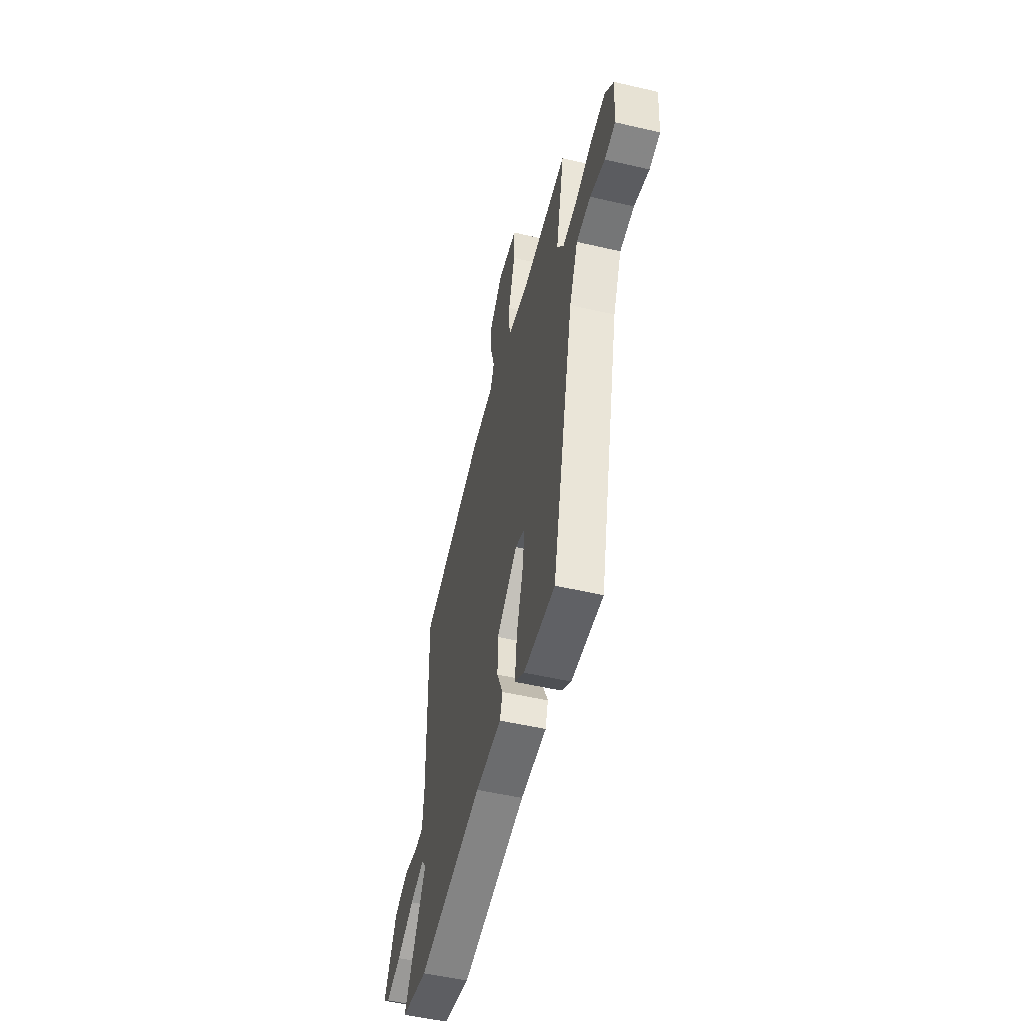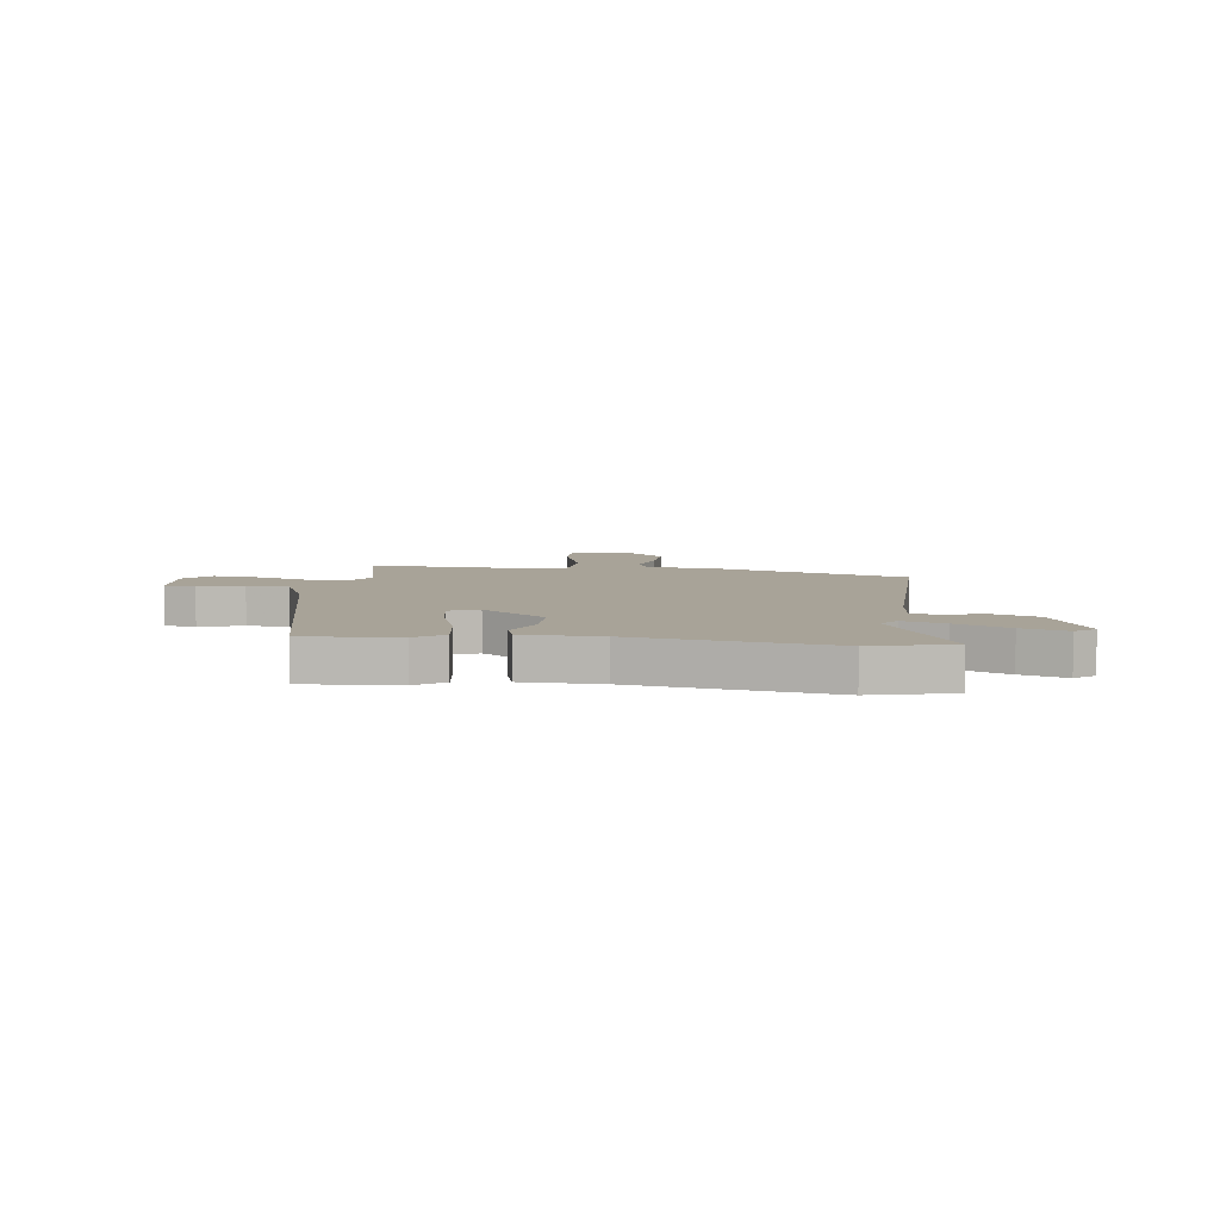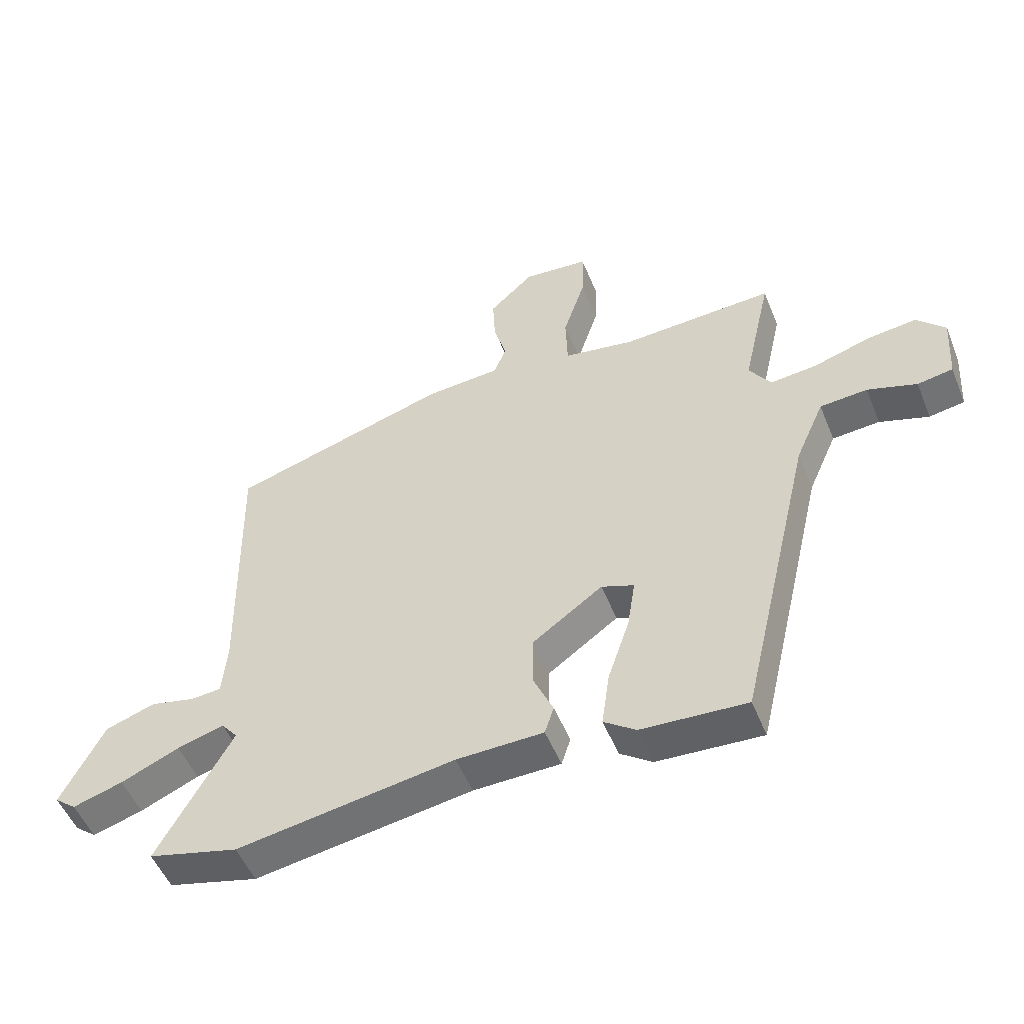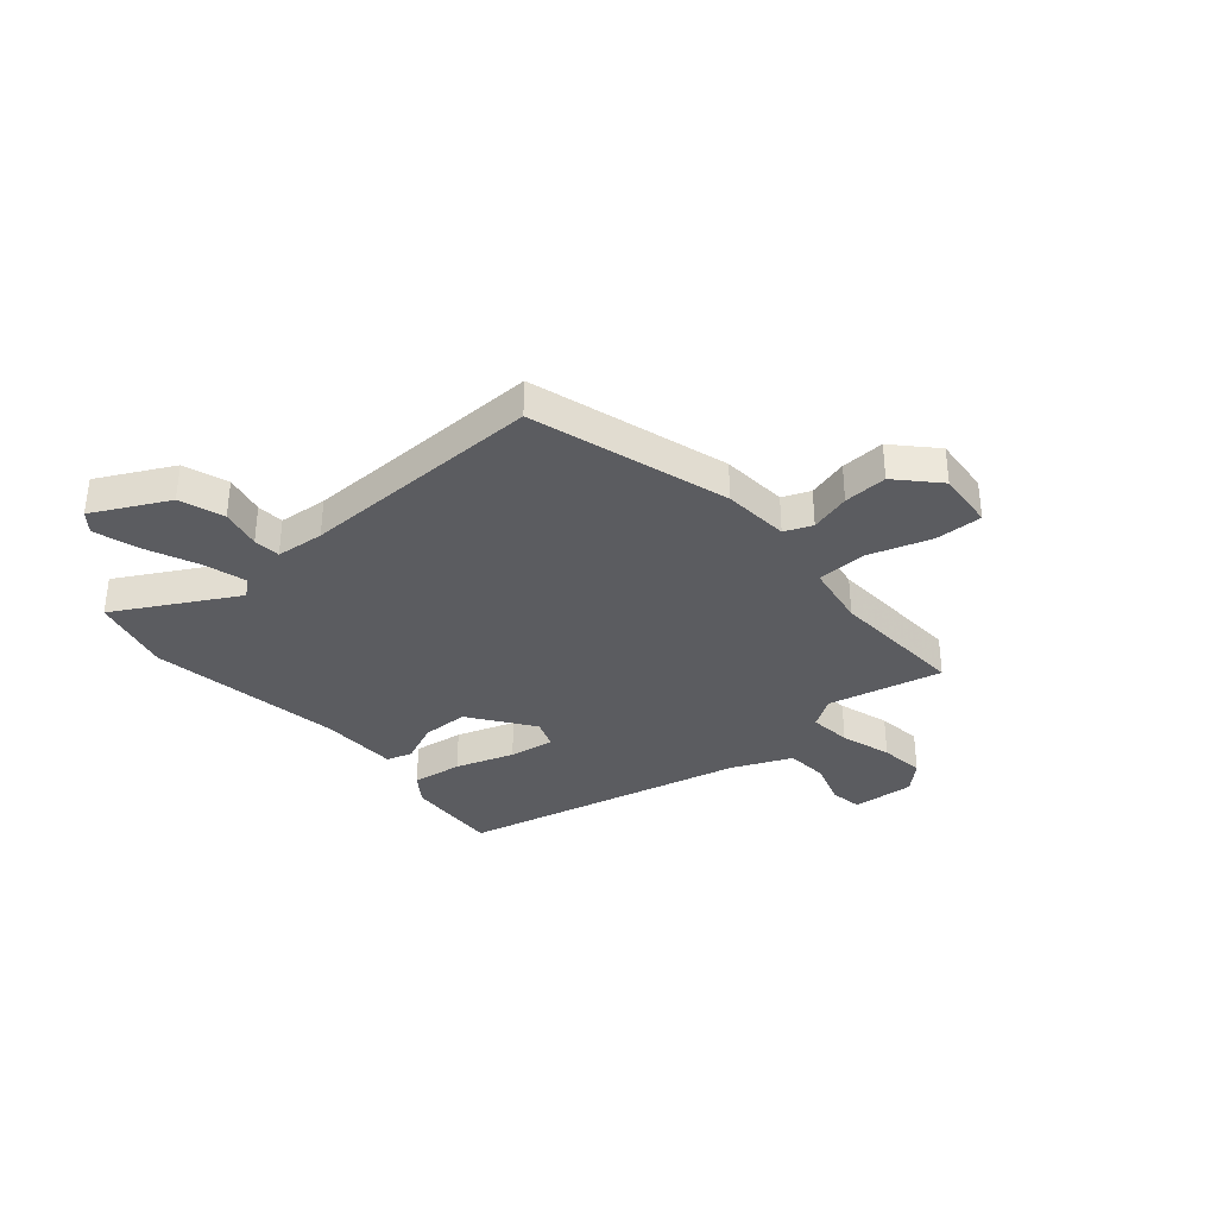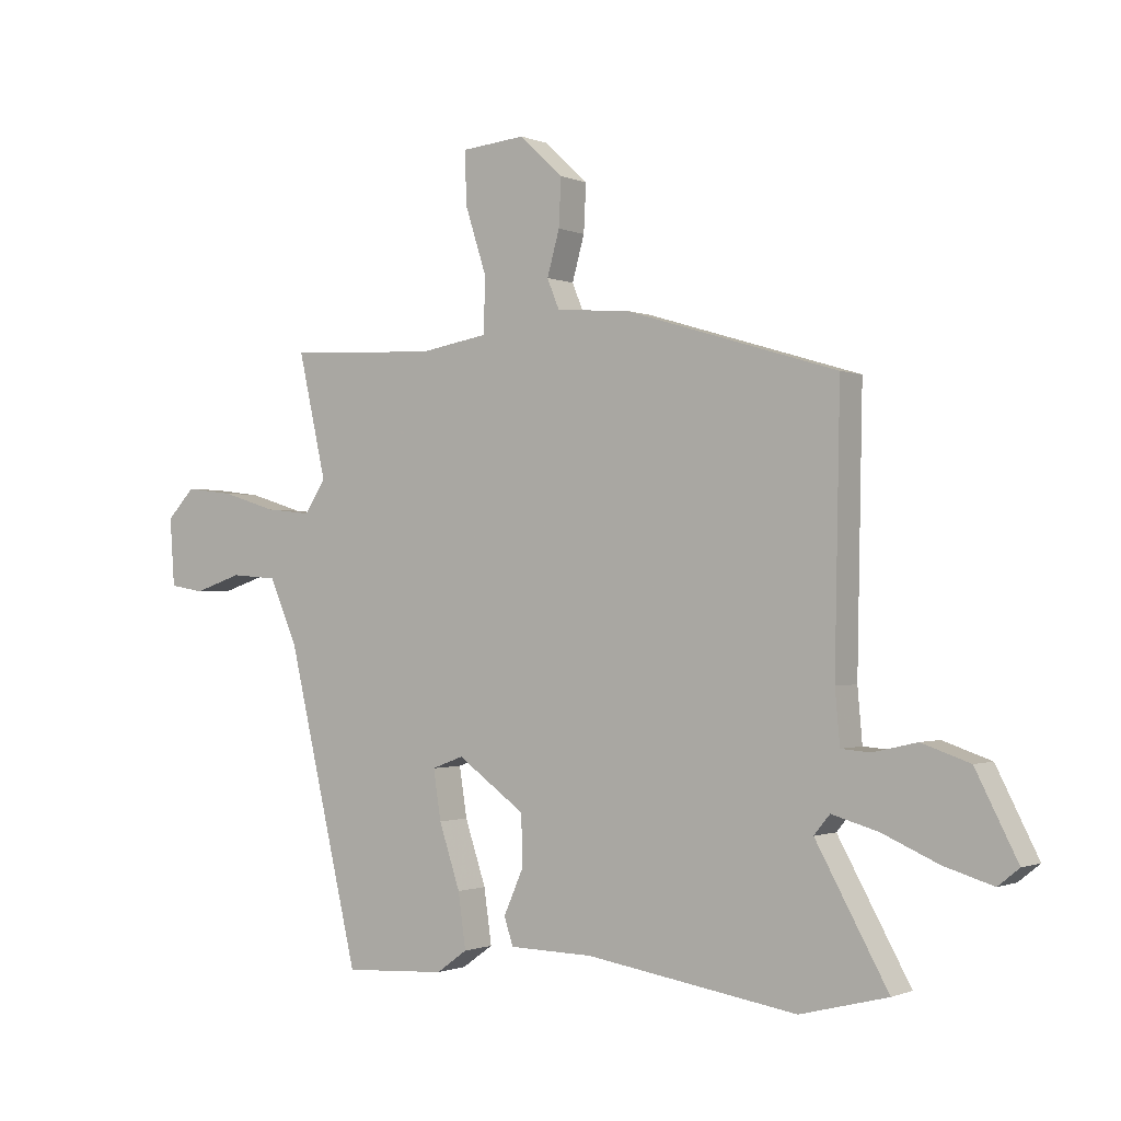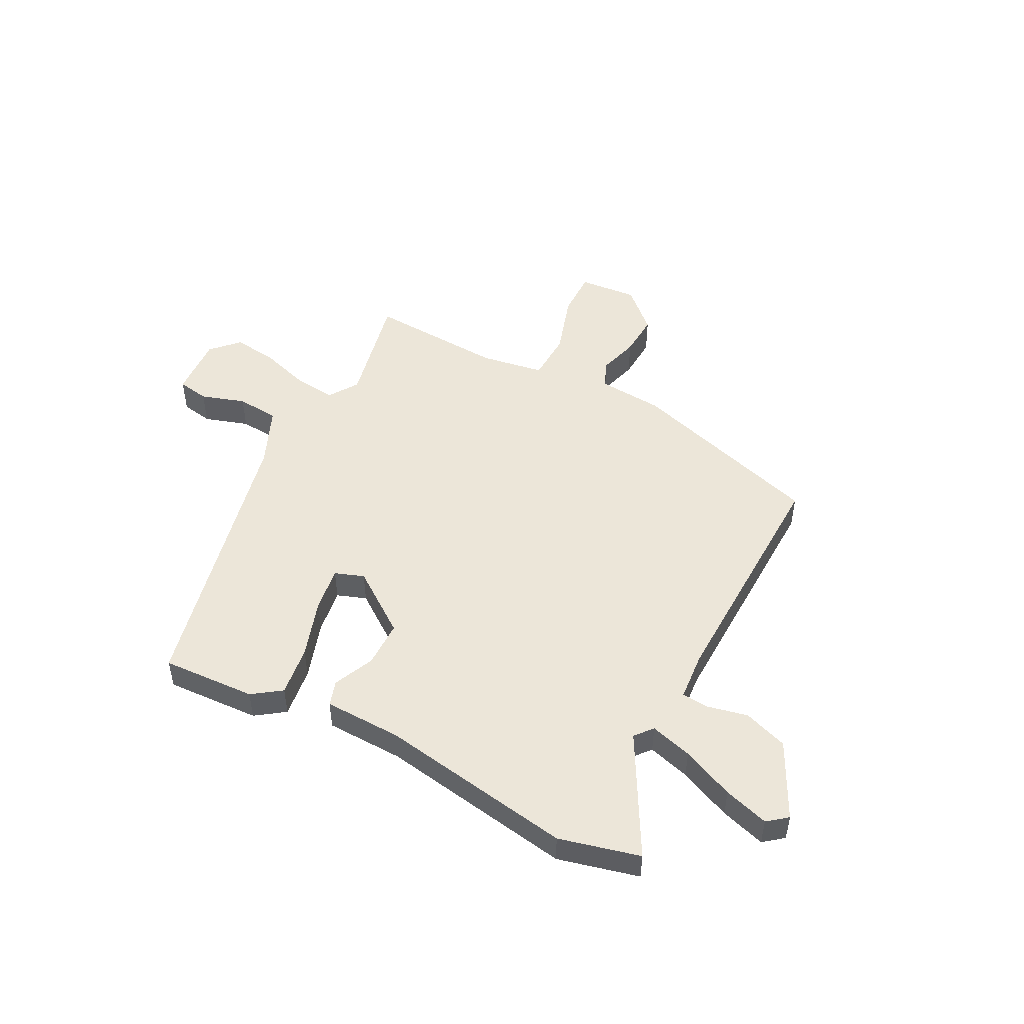
<metadata>
{"format":"obj","ext":"obj","renderer":"f3d","projection":"perspective","resolution":1024,"background":"white","views":[{"elev":-52.4,"azim":76.0,"up":"+Z"},{"elev":6.9,"azim":-172.7,"up":"+Y"},{"elev":-51.7,"azim":21.8,"up":"+Z"},{"elev":-34.8,"azim":-49.3,"up":"+Y"},{"elev":-1.0,"azim":-146.0,"up":"+Z"},{"elev":49.3,"azim":-152.2,"up":"+Y"}]}
</metadata>
<code>
v -0.432 0.07 -0.517
v -0.581 0.07 -0.479
v -0.458 0.07 -0.258
v -0.485 0.07 -0.225
v -0.563 0.07 -0.247
v -0.66 0.07 -0.289
v -0.743 0.07 -0.314
v -0.779 0.07 -0.285
v -0.708 0.07 -0.146
v -0.626 0.07 -0.118
v -0.551 0.07 -0.135
v -0.501 0.07 -0.131
v -0.493 0.07 -0.041
v -0.502 0.07 0.411
v -0.138 0.07 0.521
v -0.015 0.07 0.53
v 0.006 0.07 0.581
v -0.015 0.07 0.656
v -0.019 0.07 0.737
v 0.055 0.07 0.806
v 0.164 0.07 0.796
v 0.162 0.07 0.708
v 0.125 0.07 0.593
v 0.128 0.07 0.5
v 0.246 0.07 0.48
v 0.5 0.07 0.493
v 0.452 0.07 0.281
v 0.488 0.07 0.226
v 0.566 0.07 0.234
v 0.66 0.07 0.263
v 0.743 0.07 0.273
v 0.79 0.07 0.223
v 0.782 0.07 0.108
v 0.723 0.07 0.098
v 0.641 0.07 0.125
v 0.562 0.07 0.119
v 0.514 0.07 0.01
v 0.39 0.07 -0.518
v 0.216 0.07 -0.508
v 0.163 0.07 -0.47
v 0.176 0.07 -0.377
v 0.212 0.07 -0.269
v 0.225 0.07 -0.185
v 0.171 0.07 -0.165
v 0.055 0.07 -0.248
v 0.054 0.07 -0.335
v 0.087 0.07 -0.41
v 0.072 0.07 -0.457
v -0.072 0.07 -0.46
v -0.432 0 -0.517
v -0.581 0 -0.479
v -0.458 0 -0.258
v -0.485 0 -0.225
v -0.563 0 -0.247
v -0.66 0 -0.289
v -0.743 0 -0.314
v -0.779 0 -0.285
v -0.708 0 -0.146
v -0.626 0 -0.118
v -0.551 0 -0.135
v -0.501 0 -0.131
v -0.493 0 -0.041
v -0.502 0 0.411
v -0.138 0 0.521
v -0.015 0 0.53
v 0.006 0 0.581
v -0.015 0 0.656
v -0.019 0 0.737
v 0.055 0 0.806
v 0.164 0 0.796
v 0.162 0 0.708
v 0.125 0 0.593
v 0.128 0 0.5
v 0.246 0 0.48
v 0.5 0 0.493
v 0.452 0 0.281
v 0.488 0 0.226
v 0.566 0 0.234
v 0.66 0 0.263
v 0.743 0 0.273
v 0.79 0 0.223
v 0.782 0 0.108
v 0.723 0 0.098
v 0.641 0 0.125
v 0.562 0 0.119
v 0.514 0 0.01
v 0.39 0 -0.518
v 0.216 0 -0.508
v 0.163 0 -0.47
v 0.176 0 -0.377
v 0.212 0 -0.269
v 0.225 0 -0.185
v 0.171 0 -0.165
v 0.055 0 -0.248
v 0.054 0 -0.335
v 0.087 0 -0.41
v 0.072 0 -0.457
v -0.072 0 -0.46
f 46 47 48 49
f 45 46 49 1
f 44 45 1 2
f 39 40 41 42
f 37 38 39 42
f 36 37 42 43
f 32 33 34 35
f 32 35 36
f 29 30 31 32
f 28 29 32 36
f 25 26 27
f 24 25 27 28
f 20 21 22 23
f 20 23 24
f 17 18 19 20
f 17 20 24
f 16 17 24 28
f 13 14 15 16
f 12 13 16 28
f 8 9 10 11
f 8 11 12
f 5 6 7 8
f 4 5 8 12
f 3 4 12 28
f 44 2 3 28
f 28 36 43 44
f 98 97 96 95
f 50 98 95 94
f 51 50 94 93
f 91 90 89 88
f 91 88 87 86
f 92 91 86 85
f 84 83 82 81
f 85 84 81
f 81 80 79 78
f 85 81 78 77
f 76 75 74
f 77 76 74 73
f 72 71 70 69
f 73 72 69
f 69 68 67 66
f 73 69 66
f 77 73 66 65
f 65 64 63 62
f 77 65 62 61
f 60 59 58 57
f 61 60 57
f 57 56 55 54
f 61 57 54 53
f 77 61 53 52
f 77 52 51 93
f 93 92 85 77
f 1 50 51 2
f 2 51 52 3
f 3 52 53 4
f 4 53 54 5
f 5 54 55 6
f 6 55 56 7
f 7 56 57 8
f 8 57 58 9
f 9 58 59 10
f 10 59 60 11
f 11 60 61 12
f 12 61 62 13
f 13 62 63 14
f 14 63 64 15
f 15 64 65 16
f 16 65 66 17
f 17 66 67 18
f 18 67 68 19
f 19 68 69 20
f 20 69 70 21
f 21 70 71 22
f 22 71 72 23
f 23 72 73 24
f 24 73 74 25
f 25 74 75 26
f 26 75 76 27
f 27 76 77 28
f 28 77 78 29
f 29 78 79 30
f 30 79 80 31
f 31 80 81 32
f 32 81 82 33
f 33 82 83 34
f 34 83 84 35
f 35 84 85 36
f 36 85 86 37
f 37 86 87 38
f 38 87 88 39
f 39 88 89 40
f 40 89 90 41
f 41 90 91 42
f 42 91 92 43
f 43 92 93 44
f 44 93 94 45
f 45 94 95 46
f 46 95 96 47
f 47 96 97 48
f 48 97 98 49
f 49 98 50 1

</code>
